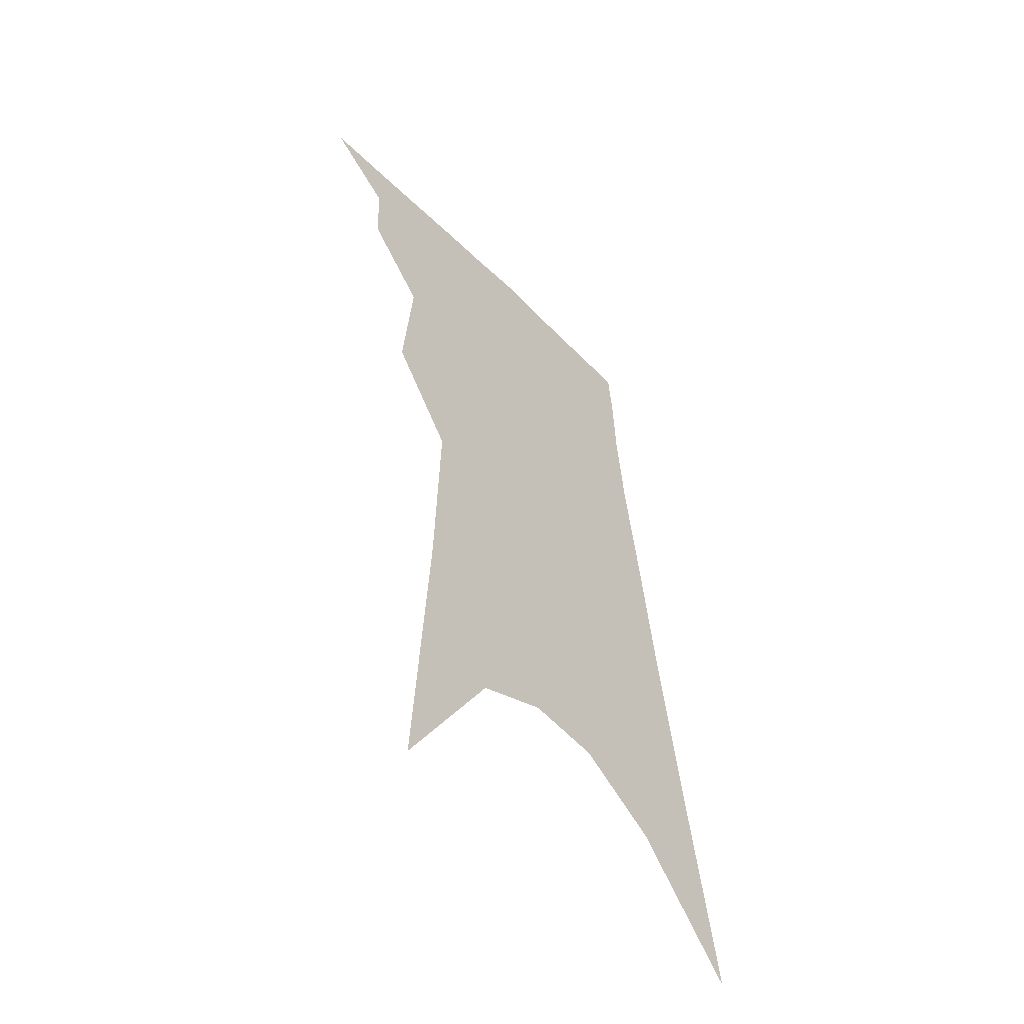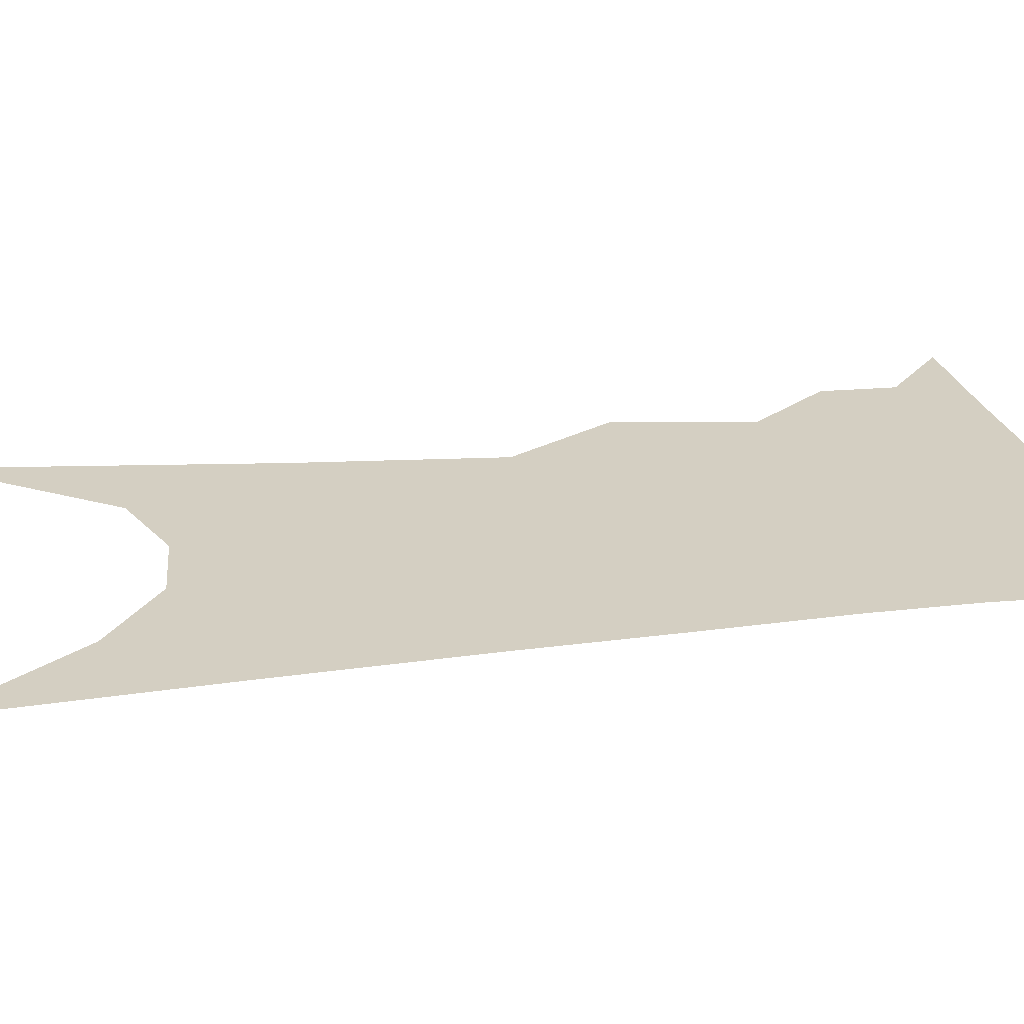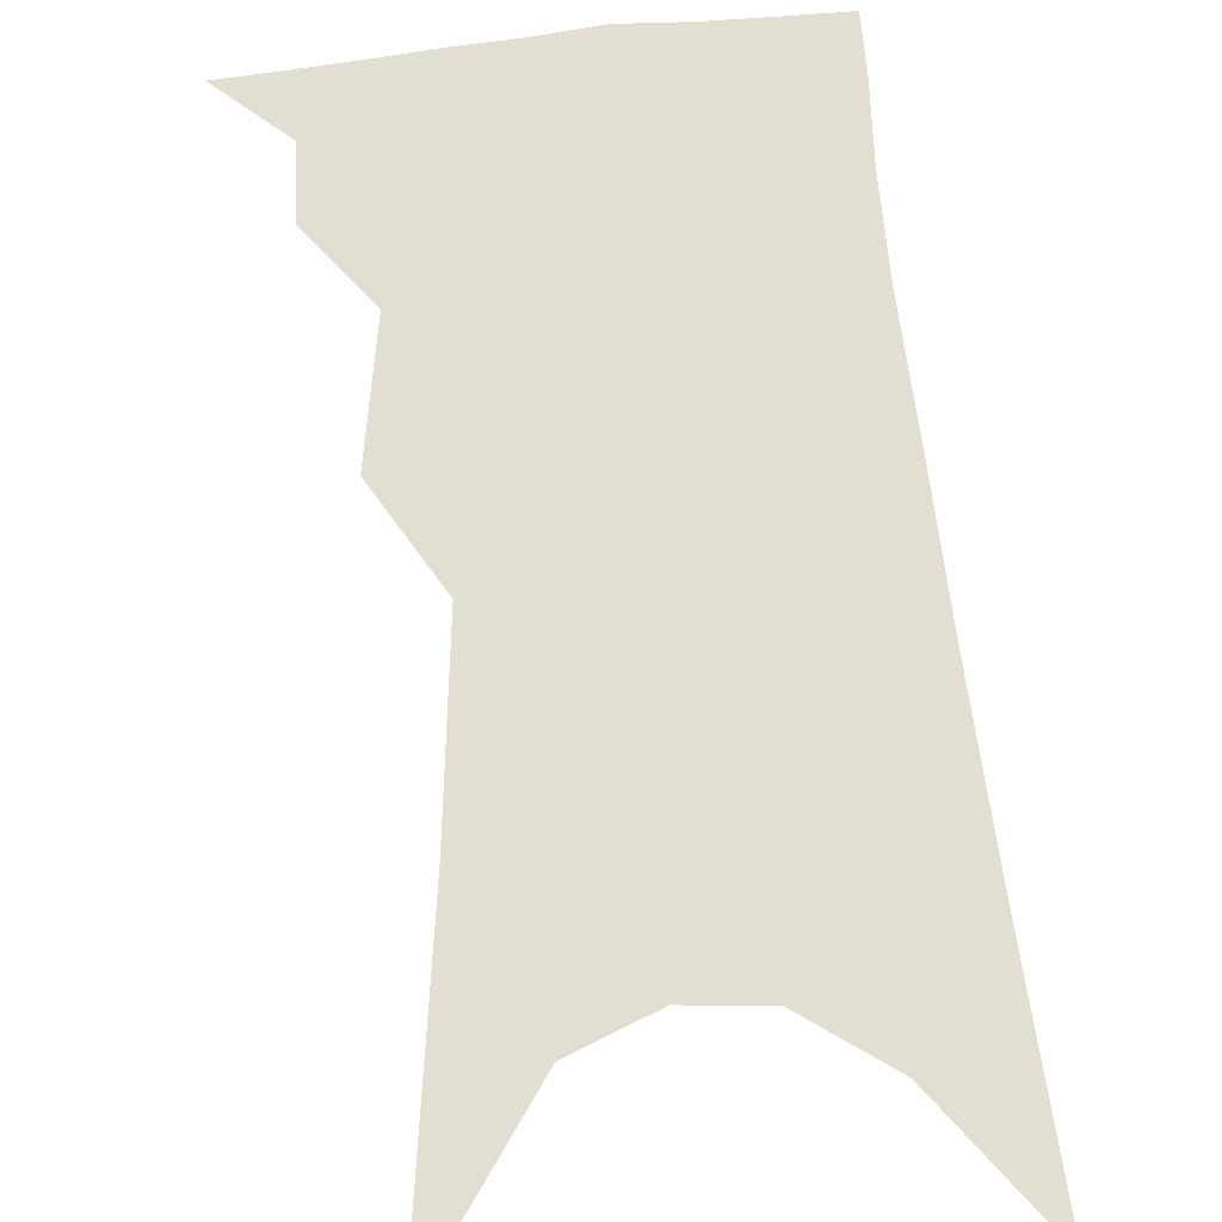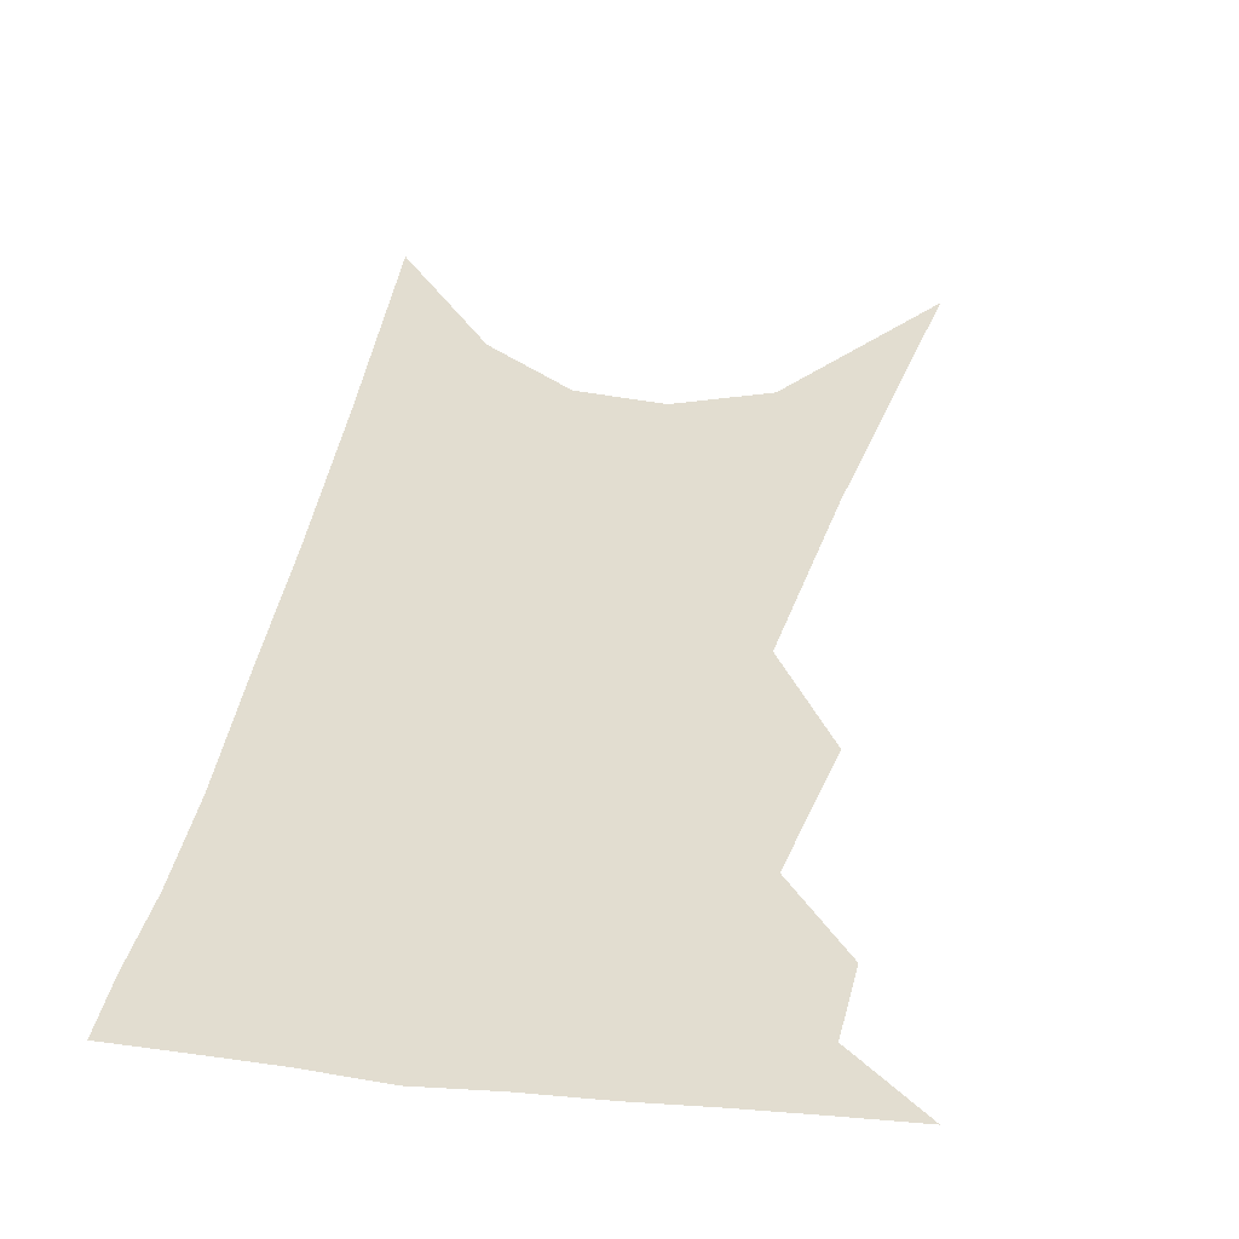
<metadata>
{"format":"obj","ext":"obj","renderer":"f3d","projection":"perspective","resolution":1024,"background":"white","views":[{"elev":-54.7,"azim":-49.0,"up":"+Y"},{"elev":25.5,"azim":84.7,"up":"+Z"},{"elev":67.9,"azim":-0.1,"up":"+Z"},{"elev":35.3,"azim":-164.9,"up":"+Z"}]}
</metadata>
<code>
v 563.7 291.6 0
v 571.3 278.7 0
v 571 286.2 0
v 570 292.5 0
v 576.8 257.6 0
v 578 271.4 0
v 577.9 280 0
v 577.4 287.1 0
v 576.3 293.5 0
v 581.4 195.5 0
v 583.3 227.4 0
v 583.9 247.6 0
v 584.6 262.9 0
v 584.9 273.9 0
v 584.6 281.6 0
v 583.8 288.1 0
v 582.6 294.6 0
v 591.5 213.1 0
v 591.3 235.1 0
v 591.2 252.3 0
v 591.4 265.7 0
v 591.2 275 0
v 591 282.5 0
v 590.5 289 0
v 589.1 295.5 0
v 599.4 217.1 0
v 598.5 237.6 0
v 598 253.9 0
v 597.7 266.7 0
v 597.5 276.1 0
v 597.3 283.4 0
v 596.8 289.8 0
v 595.4 296.7 0
v 607.3 217 0
v 605.5 238.7 0
v 604.7 254 0
v 604.1 266.1 0
v 603.7 276 0
v 603.5 283.9 0
v 603.1 290.6 0
v 602.5 296.9 0
v 616 211.9 0
v 613.3 235.1 0
v 611.9 250.9 0
v 610.9 264 0
v 610 275.9 0
v 609.6 284.5 0
v 609.5 291.2 0
v 608.9 297.4 0
v 627.1 199.6 0
v 623.4 224.4 0
v 620.7 243.8 0
v 618.8 259.2 0
v 616.9 273.2 0
v 616 283.6 0
v 615.6 291.7 0
v 615.1 297.9 0
v 721 361 0
f 3 4 1
f 6 7 2
f 2 7 3
f 7 8 3
f 3 8 4
f 8 9 4
f 12 13 5
f 5 13 6
f 13 14 6
f 6 14 7
f 14 15 7
f 7 15 8
f 15 16 8
f 8 16 9
f 16 17 9
f 10 18 11
f 18 19 11
f 11 19 12
f 19 20 12
f 12 20 13
f 20 21 13
f 13 21 14
f 21 22 14
f 14 22 15
f 22 23 15
f 15 23 16
f 23 24 16
f 16 24 17
f 24 25 17
f 18 26 19
f 26 27 19
f 19 27 20
f 27 28 20
f 20 28 21
f 28 29 21
f 21 29 22
f 29 30 22
f 22 30 23
f 30 31 23
f 23 31 24
f 31 32 24
f 24 32 25
f 32 33 25
f 26 34 27
f 34 35 27
f 27 35 28
f 35 36 28
f 28 36 29
f 36 37 29
f 29 37 30
f 37 38 30
f 30 38 31
f 38 39 31
f 31 39 32
f 39 40 32
f 32 40 33
f 40 41 33
f 34 42 35
f 42 43 35
f 35 43 36
f 43 44 36
f 36 44 37
f 44 45 37
f 37 45 38
f 45 46 38
f 38 46 39
f 46 47 39
f 39 47 40
f 47 48 40
f 40 48 41
f 48 49 41
f 42 50 43
f 50 51 43
f 43 51 44
f 51 52 44
f 44 52 45
f 52 53 45
f 45 53 46
f 53 54 46
f 46 54 47
f 54 55 47
f 47 55 48
f 55 56 48
f 48 56 49
f 56 57 49

</code>
